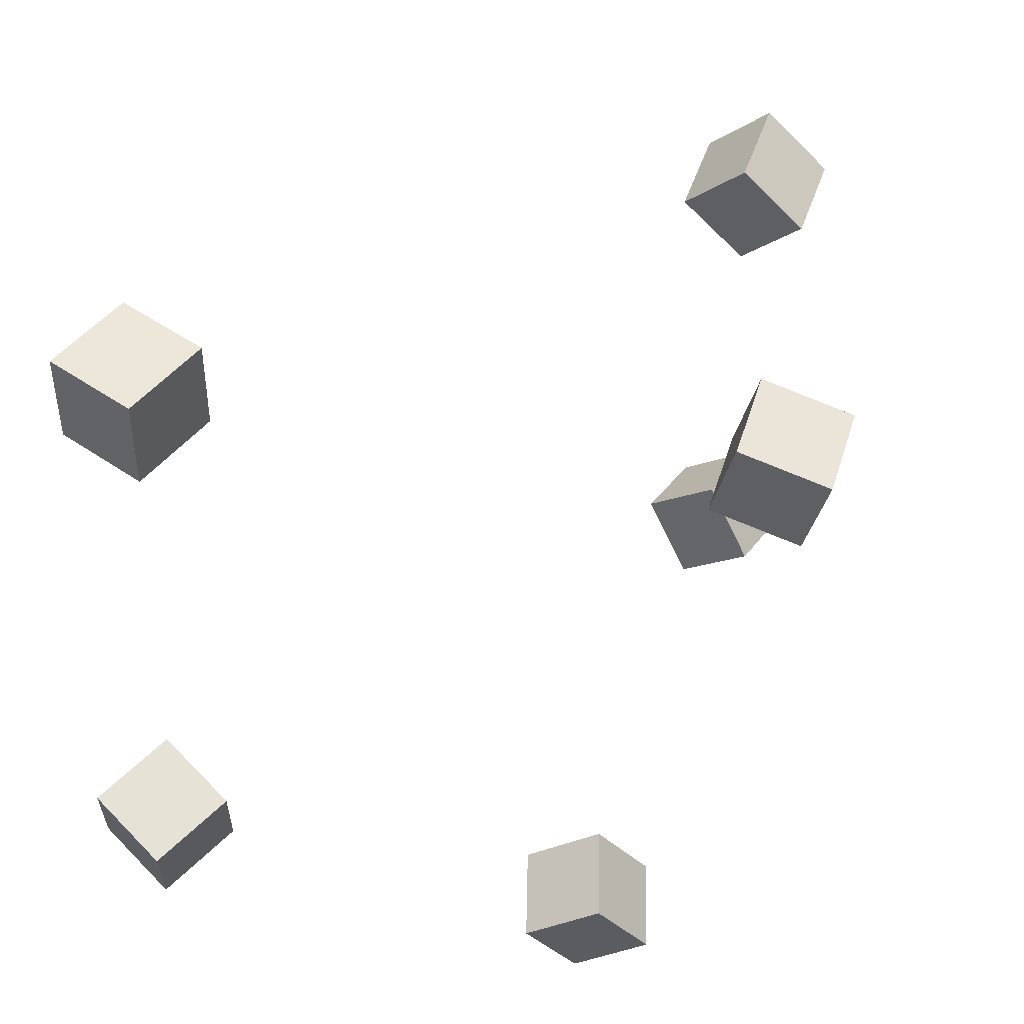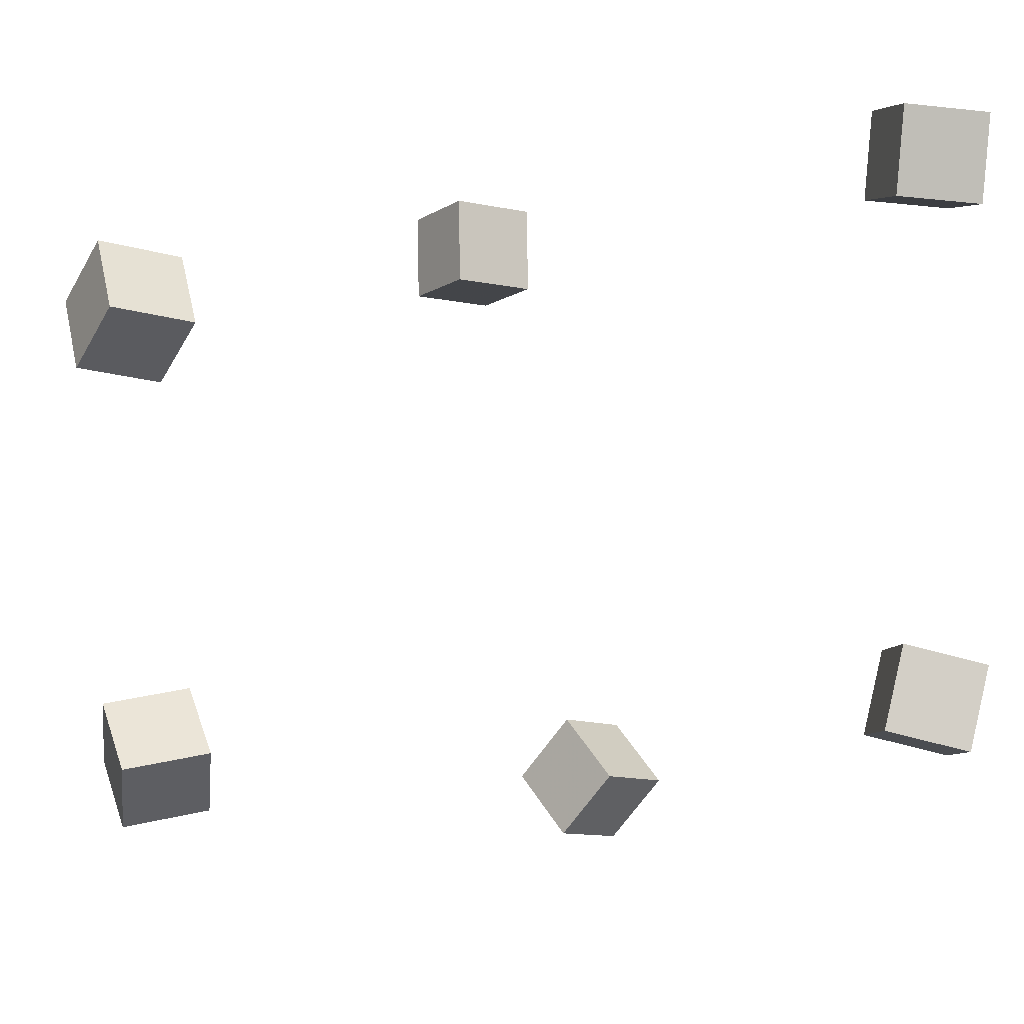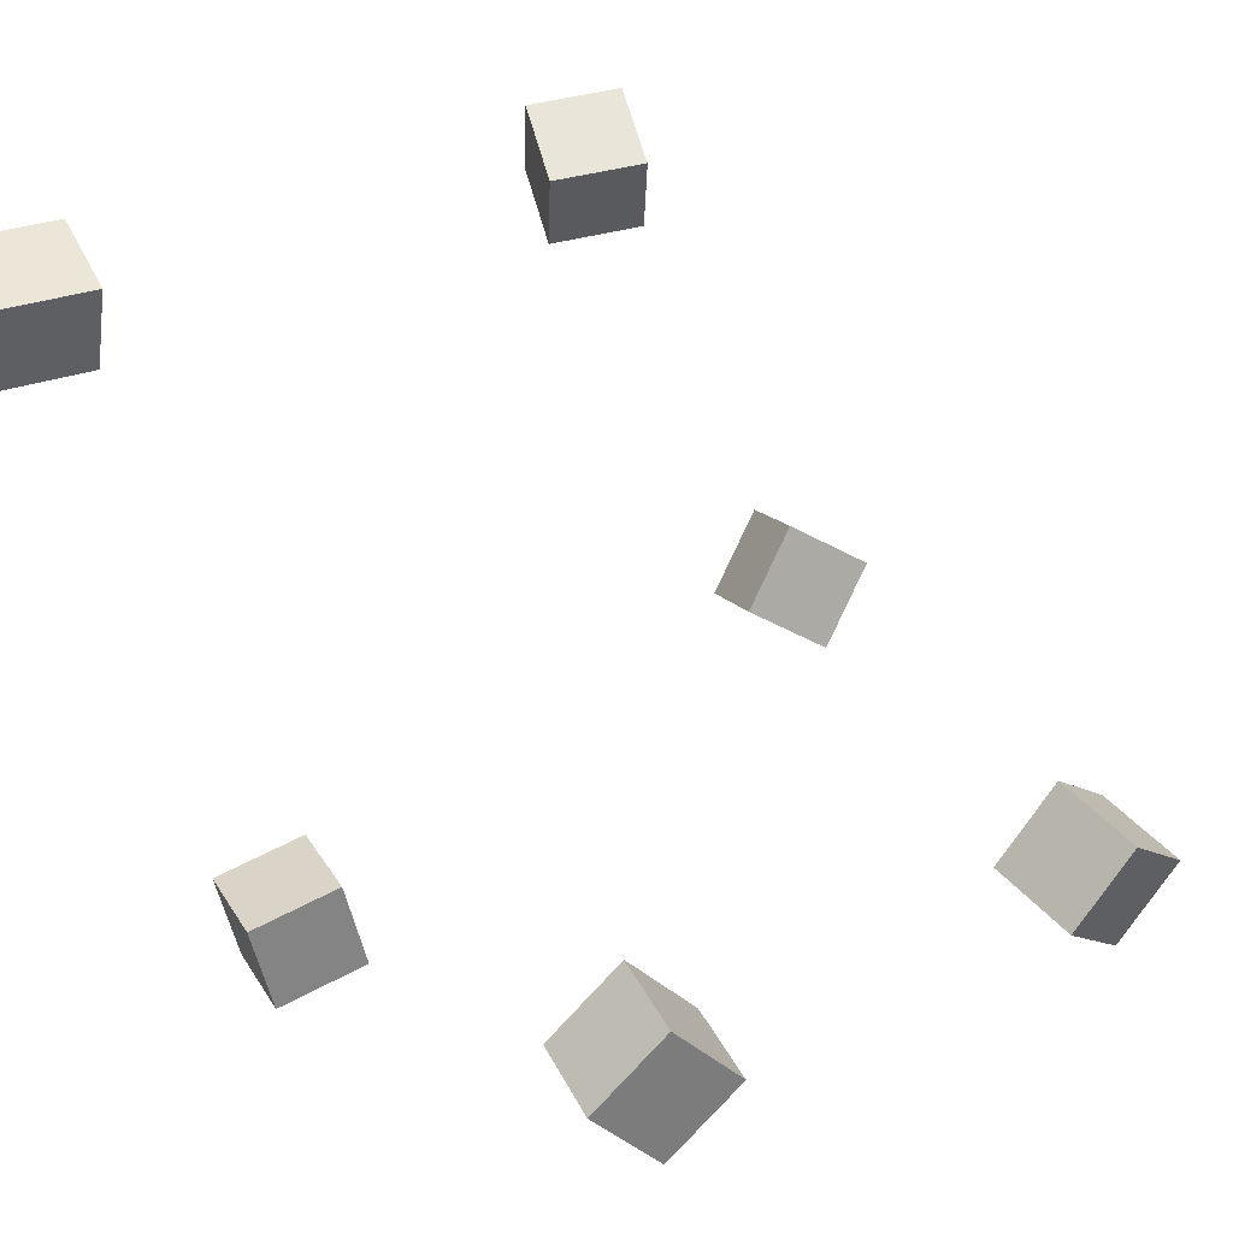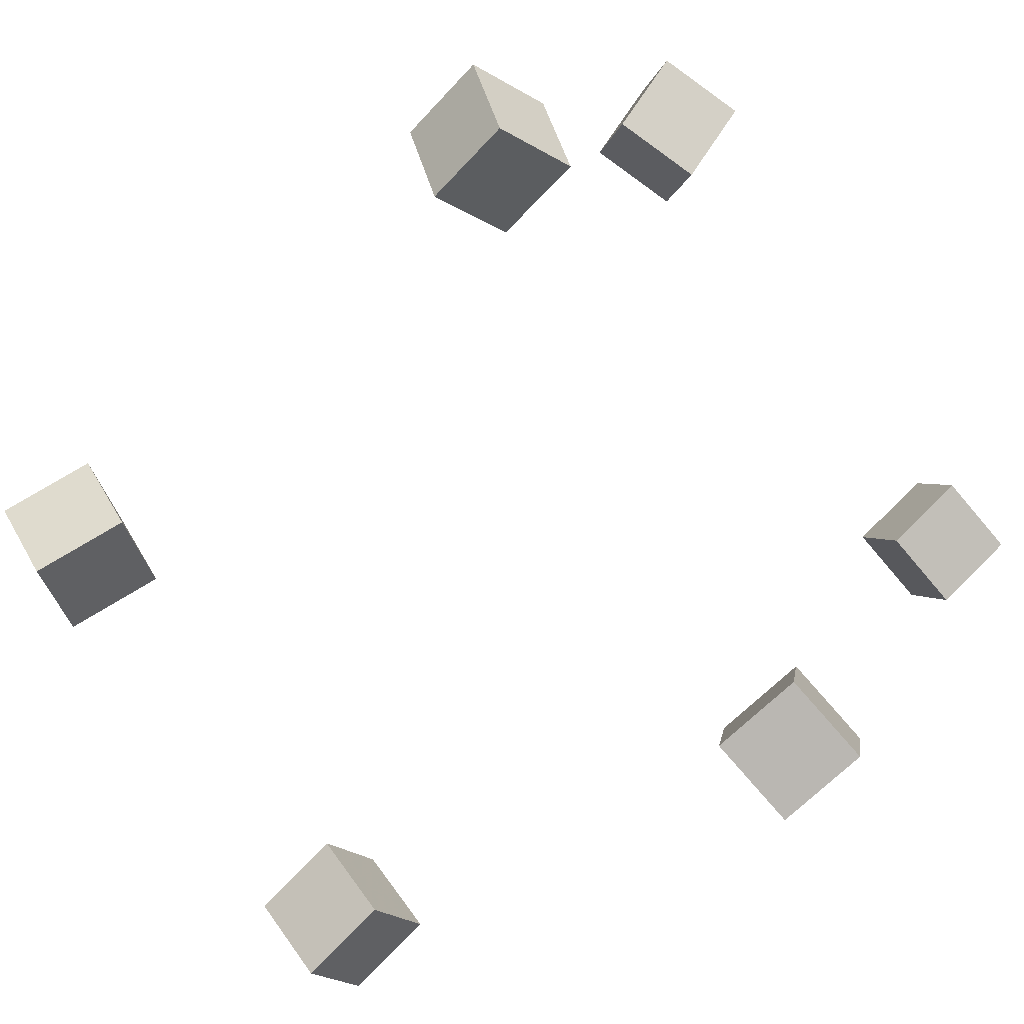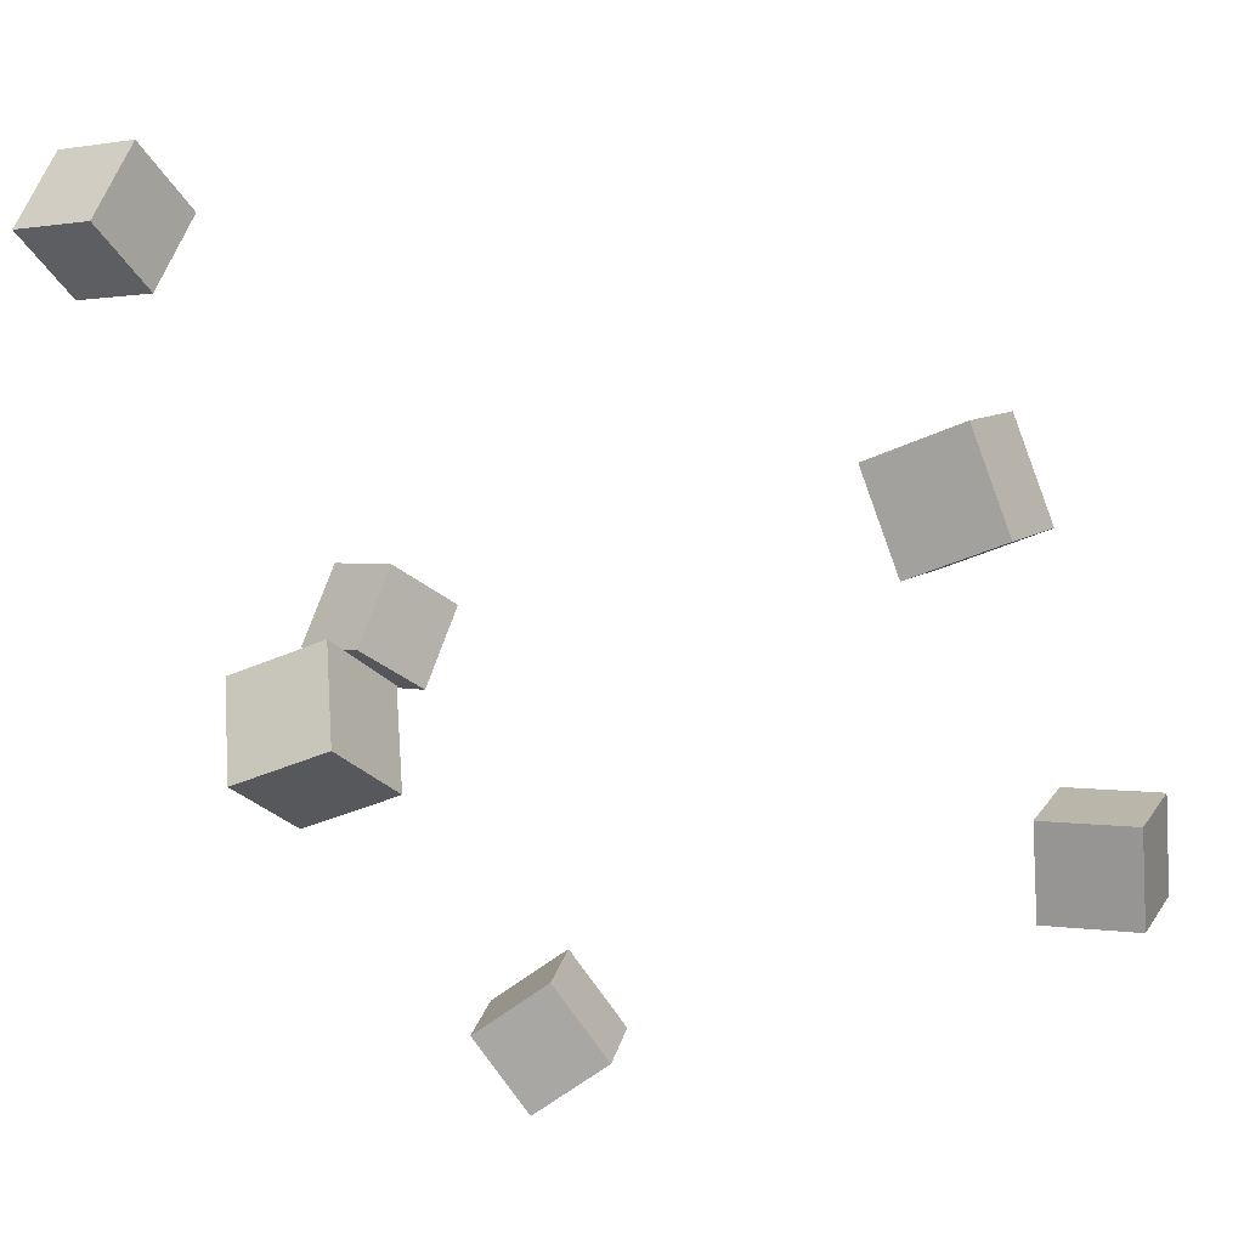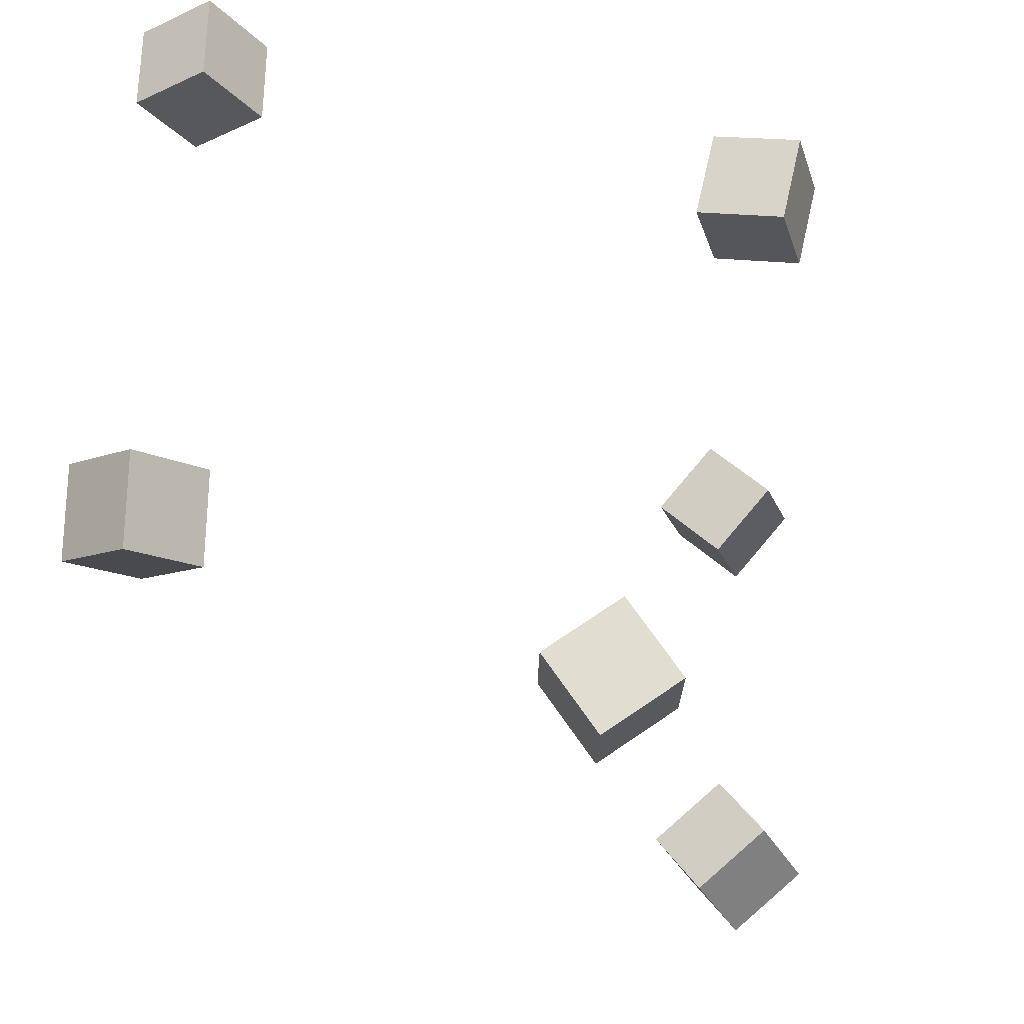
<metadata>
{"format":"obj","ext":"obj","renderer":"f3d","projection":"perspective","resolution":1024,"background":"white","views":[{"elev":41.4,"azim":-76.0,"up":"+Z"},{"elev":9.2,"azim":144.9,"up":"+Z"},{"elev":25.5,"azim":55.3,"up":"+Y"},{"elev":-70.7,"azim":-146.7,"up":"+Y"},{"elev":-44.1,"azim":21.0,"up":"+Y"},{"elev":-35.7,"azim":-77.9,"up":"+Z"}]}
</metadata>
<code>
v -0.1218 -0.02978 -0.1841
v -0.1373 -0.005419 -0.1463
v -0.1238 0.00979 -0.2104
v -0.1393 0.03415 -0.1726
v -0.07684 -0.01962 -0.1722
v -0.09235 0.004741 -0.1344
v -0.07883 0.01995 -0.1985
v -0.09433 0.04431 -0.1607
f 1.0 7.0 5.0
f 1.0 3.0 7.0
f 1.0 4.0 3.0
f 1.0 2.0 4.0
f 3.0 8.0 7.0
f 3.0 4.0 8.0
f 5.0 7.0 8.0
f 5.0 8.0 6.0
f 1.0 5.0 6.0
f 1.0 6.0 2.0
f 2.0 6.0 8.0
f 2.0 8.0 4.0
v -0.2022 0.1995 0.1717
v -0.208 0.1975 0.2189
v -0.1836 0.2431 0.1758
v -0.1895 0.2412 0.223
v -0.1588 0.1806 0.1763
v -0.1646 0.1787 0.2235
v -0.1403 0.2243 0.1804
v -0.1461 0.2223 0.2276
f 9.0 15.0 13.0
f 9.0 11.0 15.0
f 9.0 12.0 11.0
f 9.0 10.0 12.0
f 11.0 16.0 15.0
f 11.0 12.0 16.0
f 13.0 15.0 16.0
f 13.0 16.0 14.0
f 9.0 13.0 14.0
f 9.0 14.0 10.0
f 10.0 14.0 16.0
f 10.0 16.0 12.0
v 0.1609 -0.01604 0.08124
v 0.1503 -0.04981 0.113
v 0.1571 0.0171 0.1152
v 0.1464 -0.01668 0.1469
v 0.2072 -0.02106 0.09139
v 0.1965 -0.05484 0.1231
v 0.2033 0.01207 0.1254
v 0.1927 -0.02171 0.1571
f 17.0 23.0 21.0
f 17.0 19.0 23.0
f 17.0 20.0 19.0
f 17.0 18.0 20.0
f 19.0 24.0 23.0
f 19.0 20.0 24.0
f 21.0 23.0 24.0
f 21.0 24.0 22.0
f 17.0 21.0 22.0
f 17.0 22.0 18.0
f 18.0 22.0 24.0
f 18.0 24.0 20.0
v -0.09918 -0.08993 0.1054
v -0.1073 -0.1024 0.1506
v -0.09833 -0.04414 0.1182
v -0.1064 -0.05664 0.1634
v -0.05232 -0.09291 0.113
v -0.06039 -0.1054 0.1581
v -0.05147 -0.04712 0.1258
v -0.05953 -0.05962 0.171
f 25.0 31.0 29.0
f 25.0 27.0 31.0
f 25.0 28.0 27.0
f 25.0 26.0 28.0
f 27.0 32.0 31.0
f 27.0 28.0 32.0
f 29.0 31.0 32.0
f 29.0 32.0 30.0
f 25.0 29.0 30.0
f 25.0 30.0 26.0
f 26.0 30.0 32.0
f 26.0 32.0 28.0
v 0.139 -0.03492 -0.1243
v 0.1506 -0.01024 -0.08533
v 0.1473 0.003446 -0.1511
v 0.159 0.02813 -0.1122
v 0.1843 -0.04837 -0.1294
v 0.196 -0.02369 -0.0904
v 0.1927 -0.01001 -0.1562
v 0.2043 0.01468 -0.1172
f 33.0 39.0 37.0
f 33.0 35.0 39.0
f 33.0 36.0 35.0
f 33.0 34.0 36.0
f 35.0 40.0 39.0
f 35.0 36.0 40.0
f 37.0 39.0 40.0
f 37.0 40.0 38.0
f 33.0 37.0 38.0
f 33.0 38.0 34.0
f 34.0 38.0 40.0
f 34.0 40.0 36.0
v -0.1939 0.2185 -0.1258
v -0.2112 0.213 -0.08176
v -0.1716 0.2582 -0.112
v -0.1889 0.2527 -0.06798
v -0.1557 0.1929 -0.114
v -0.173 0.1873 -0.06996
v -0.1333 0.2326 -0.1002
v -0.1506 0.227 -0.05618
f 41.0 47.0 45.0
f 41.0 43.0 47.0
f 41.0 44.0 43.0
f 41.0 42.0 44.0
f 43.0 48.0 47.0
f 43.0 44.0 48.0
f 45.0 47.0 48.0
f 45.0 48.0 46.0
f 41.0 45.0 46.0
f 41.0 46.0 42.0
f 42.0 46.0 48.0
f 42.0 48.0 44.0

</code>
